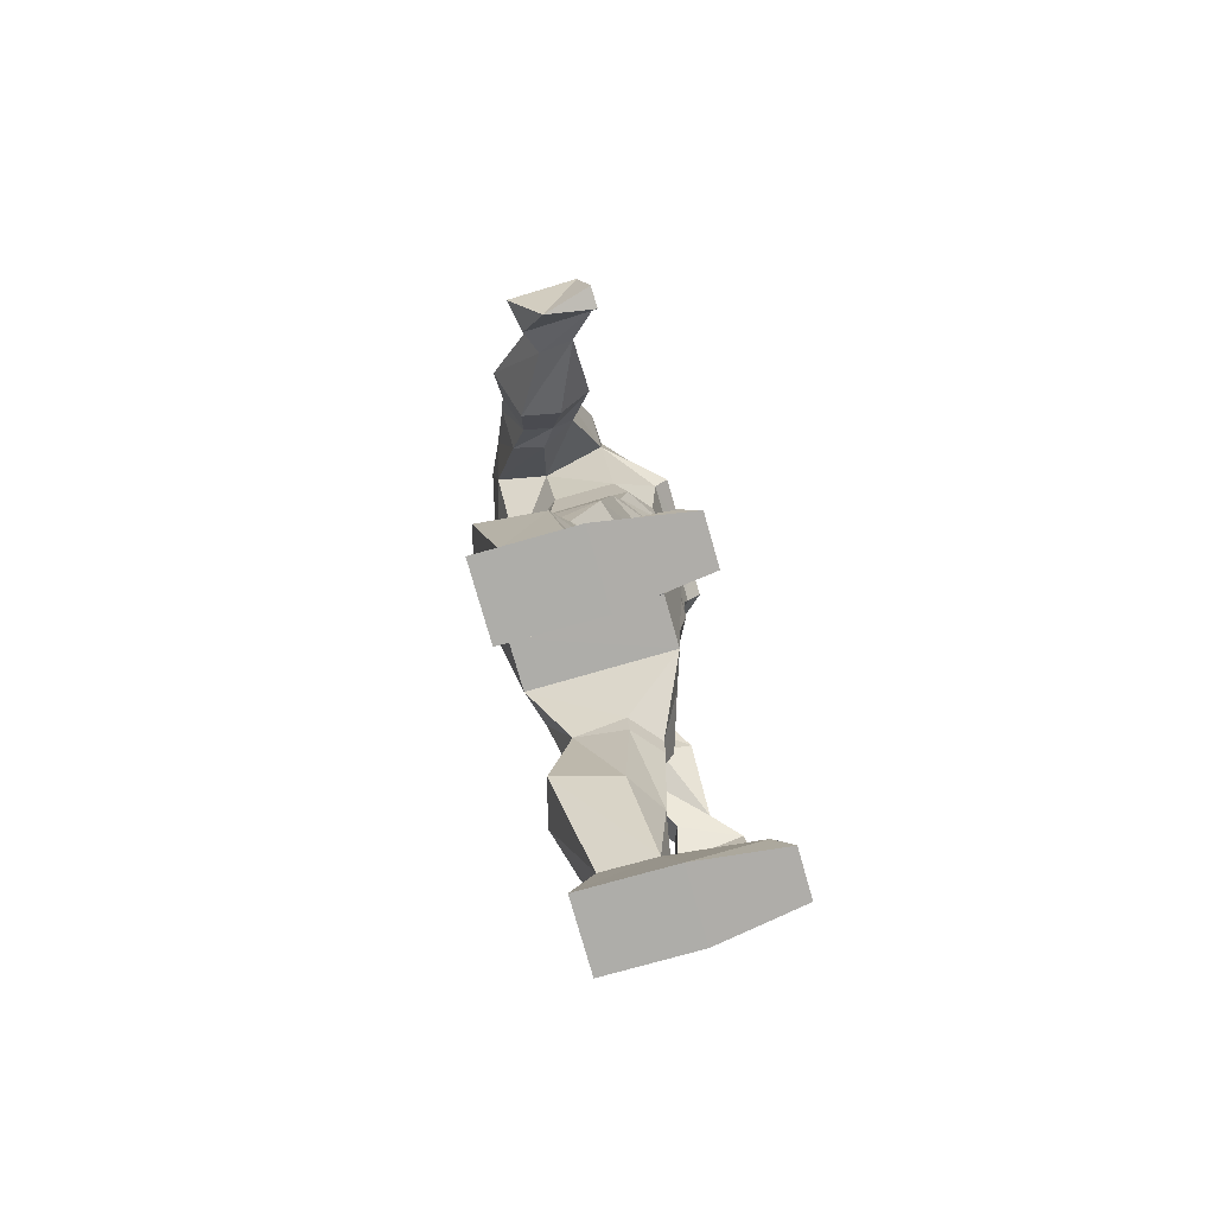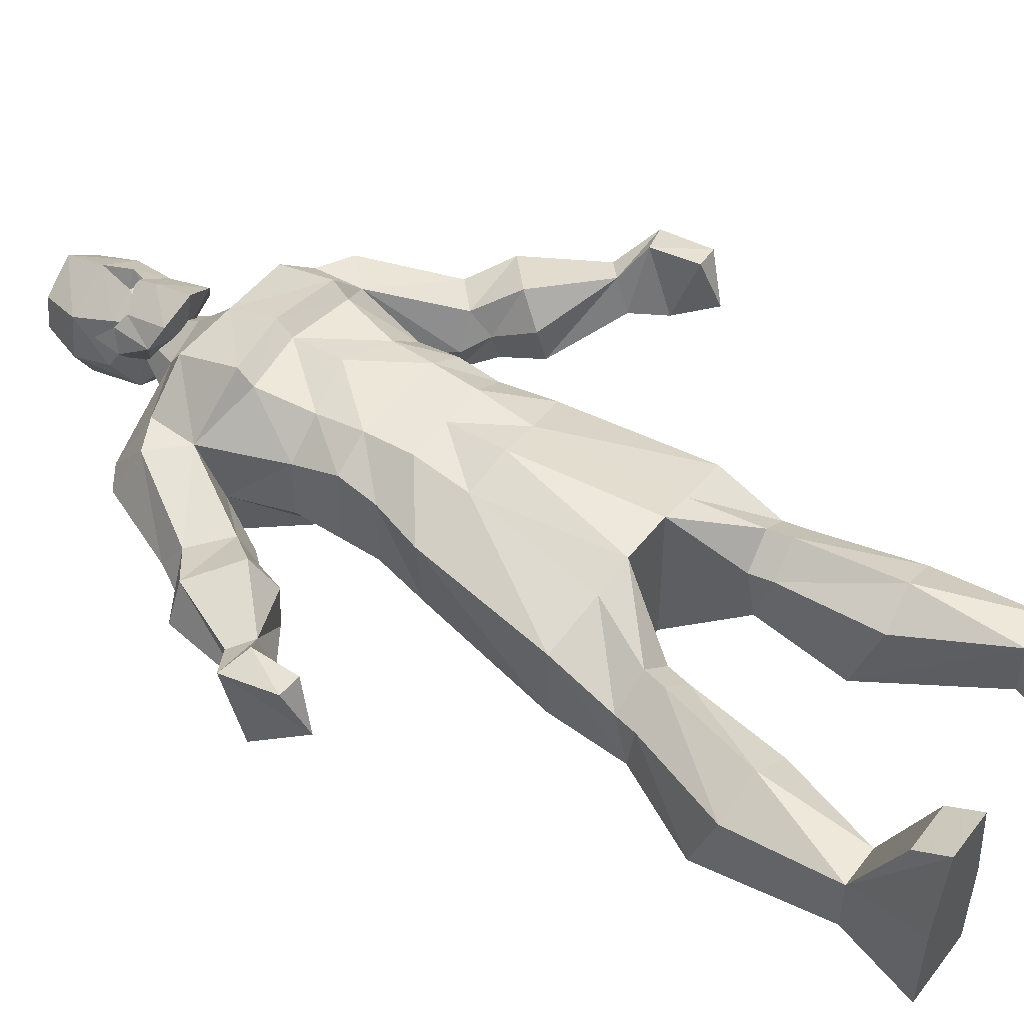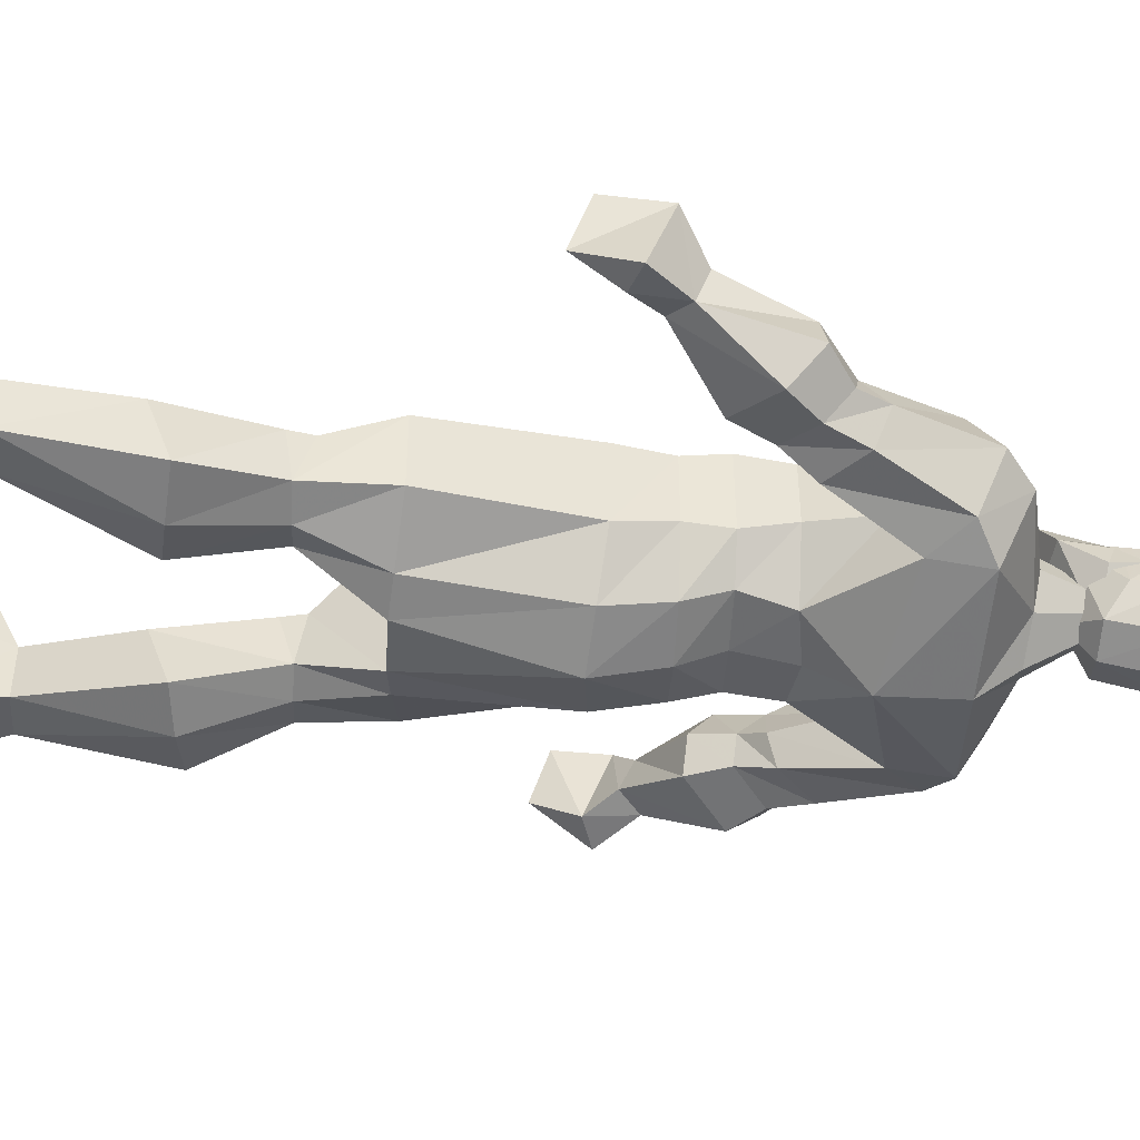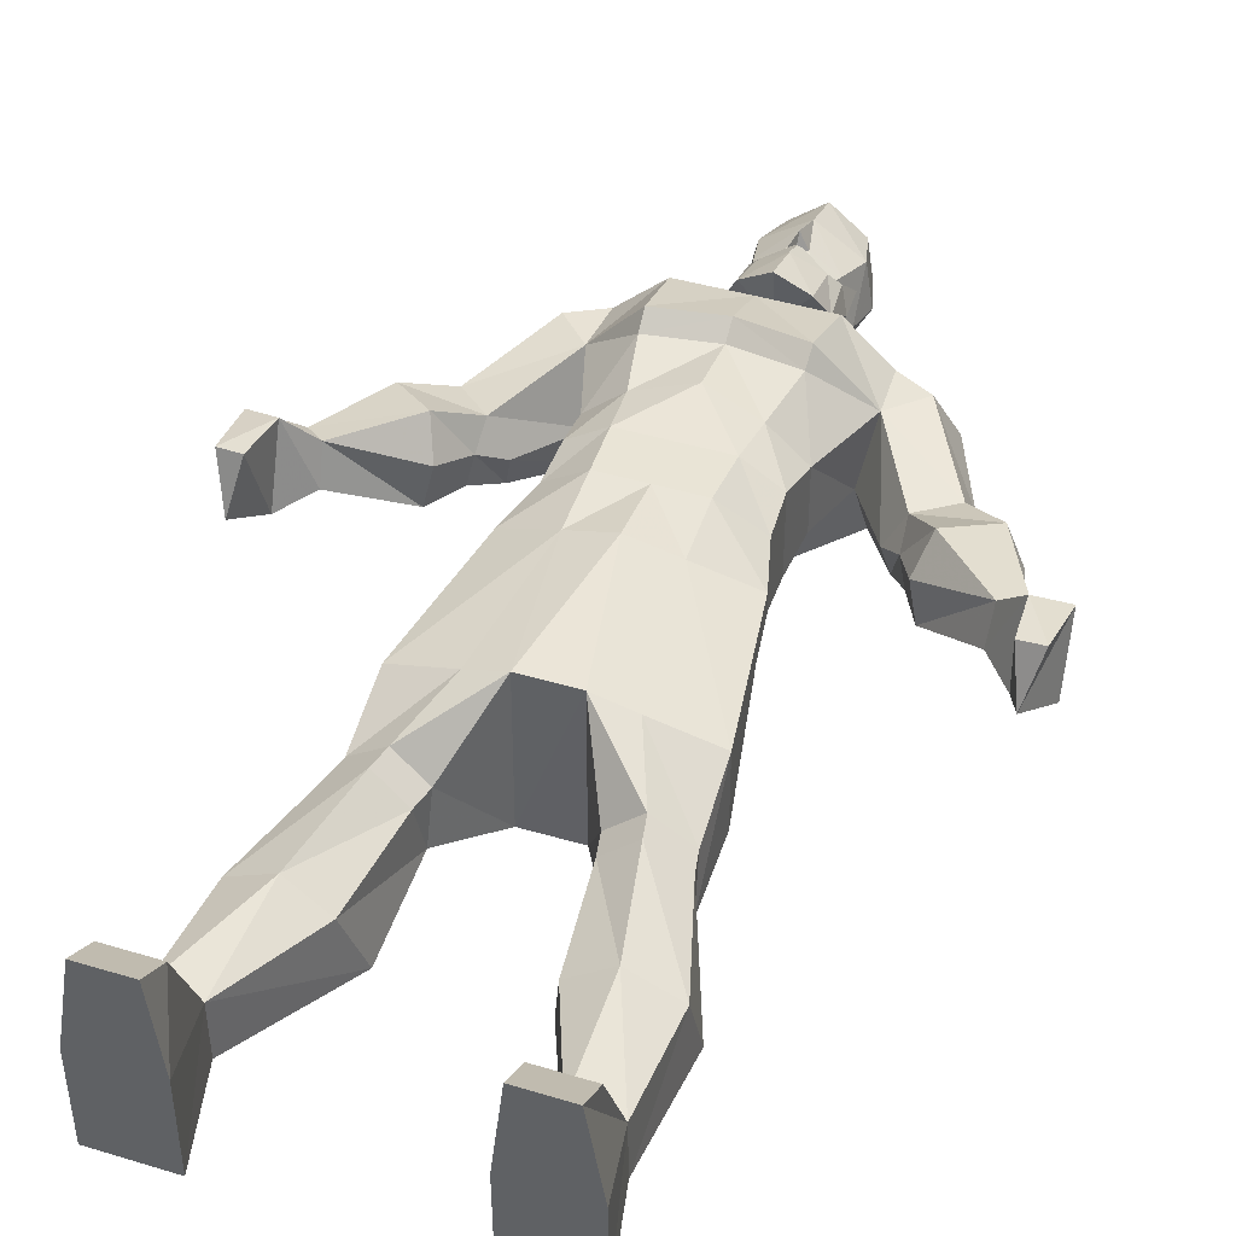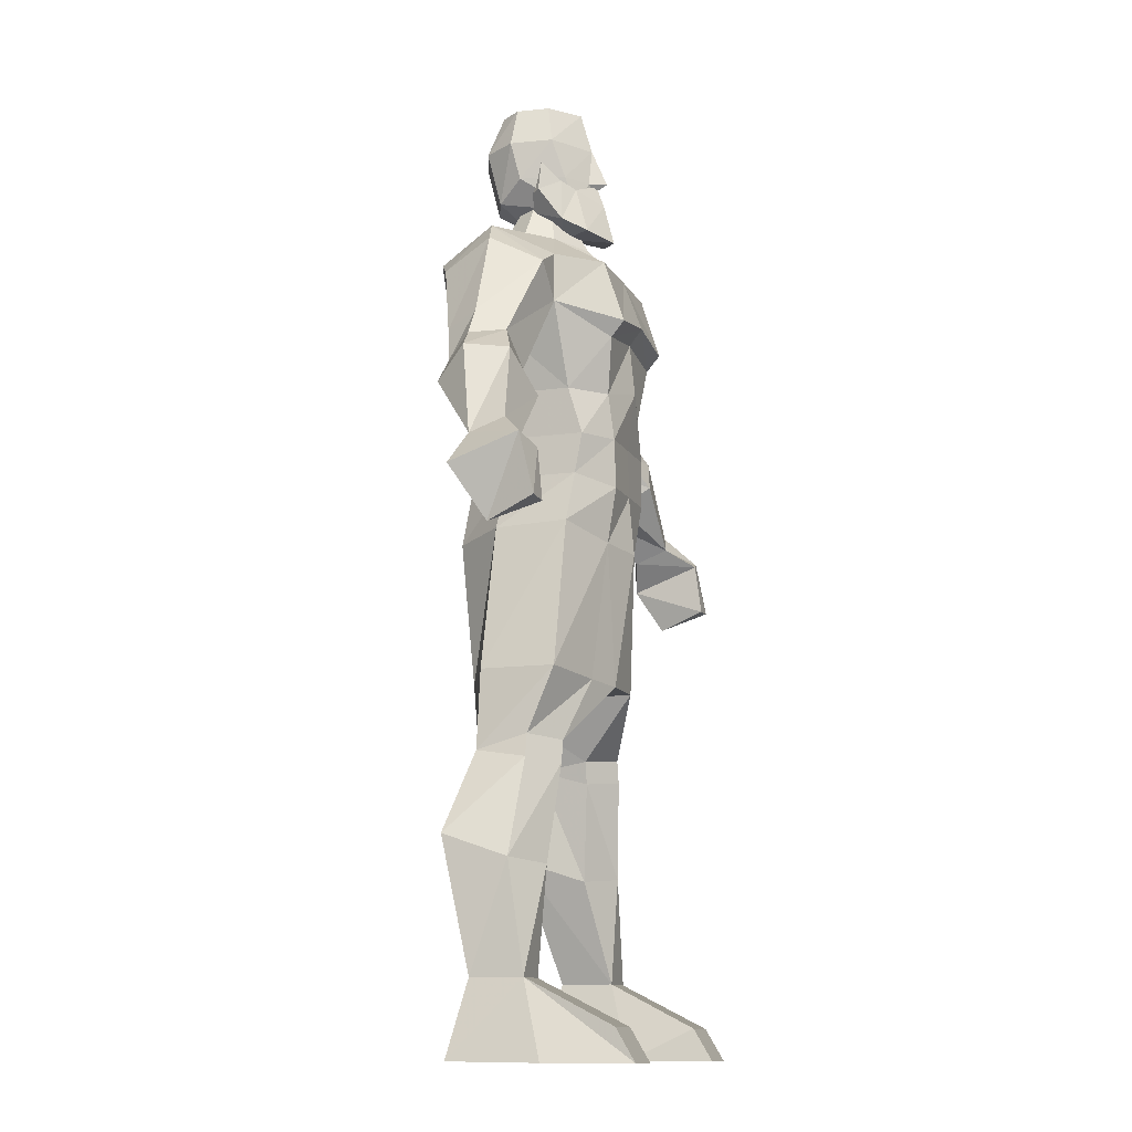
<metadata>
{"format":"obj","ext":"obj","renderer":"f3d","projection":"perspective","resolution":1024,"background":"white","views":[{"elev":-77.4,"azim":-74.1,"up":"+Y"},{"elev":49.4,"azim":-54.0,"up":"+Z"},{"elev":-45.7,"azim":86.9,"up":"+Z"},{"elev":43.0,"azim":19.8,"up":"+Z"},{"elev":-12.2,"azim":-71.6,"up":"+Y"}]}
</metadata>
<code>
o Mesh.003_Mesh_warrior
v 0.7157 0.03372 -0.1835
v 0.7157 0.02866 0.1685
v 0.4421 0.02866 0.1685
v 0.4421 0.03372 -0.1835
v 0.5021 0.3236 0.088
v 0.6558 0.3236 0.088
v 0.4819 0.1517 0.4249
v 0.4819 0.02775 0.4981
v 0.6604 0.02775 0.4981
v 0.6604 0.1517 0.4249
v 0.5001 0.3243 -0.1159
v 0.6589 0.3243 -0.1159
v 0.2982 0.7978 -0.2246
v 0.3436 0.7146 0.02652
v 0.6676 0.8353 -0.2246
v 0.4744 0.8157 -0.2725
v 0.6582 0.7466 0.02652
v 0.4918 0.7297 0.1182
v 0.5359 1.148 -0.1416
v 0.4062 1.147 -0.1791
v 0.545 1.117 0.05209
v 0.4148 1.103 0.1477
v 0.2898 1.147 -0.1416
v 0.2988 1.092 0.05209
v 0.5269 1.203 0.05209
v 0.3967 1.19 0.1477
v 0.2807 1.178 0.05209
v 0.5248 1.451 -0.1314
v 0.2981 1.428 -0.2416
v 0.5248 1.451 0.1549
v 0.2978 1.428 0.2287
v 0.1563 1.414 0.2767
v 0.1573 1.414 -0.2817
v 0.4359 2.015 0.1719
v 0.4093 2.01 -0.1163
v 0.2286 1.961 0.271
v 0.2685 1.982 -0.3069
v 0.05754 1.961 -0.3795
v 0.258 2.208 -0.267
v 0.3819 2.208 -0.07762
v 0.3819 2.208 0.1892
v 0.2274 2.176 0.3047
v 0.05754 2.175 0.3048
v 0.05754 1.944 0.3251
v 0.05754 2.207 -0.3219
v 0.3747 2.364 -0.09071
v 0.2618 2.364 -0.2166
v 0.3747 2.364 0.2155
v 0.2388 2.364 0.3022
v 0.05754 2.363 0.3023
v 0.05754 2.363 -0.2505
v 0.3898 2.541 -0.06979
v 0.2396 2.541 -0.2664
v 0.3898 2.541 0.1655
v 0.2549 2.541 0.2835
v 0.05754 2.589 0.3323
v 0.05754 2.565 -0.2999
v 0.4522 2.782 -0.09161
v 0.4787 2.851 -0.287
v 0.4929 2.859 0.1432
v 0.2988 2.756 0.3113
v 0.05754 2.792 0.3116
v 0.0589 2.755 -0.4058
v 1.11 1.917 0.3105
v 1.149 1.85 0.1222
v 1.196 1.922 0.3087
v 0.3117 3.057 0.2874
v 0.3012 2.818 0.3624
v 0.4802 3.051 0.1396
v 0.05754 2.856 0.3624
v 0.0575 3.057 0.2881
v 0.4762 3.052 -0.3196
v 0.05757 3.035 -0.4051
v 0.1922 3.225 0.04263
v 0.5587 3.163 -0.08702
v 0.05764 3.208 0.1383
v 0.191 3.204 -0.1898
v 0.05735 3.184 -0.2814
v 0.6073 2.98 -0.2558
v 0.6781 3.069 -0.05236
v 0.6093 2.981 0.1377
v 0.5999 2.532 -0.05357
v 0.6259 2.561 -0.1699
v 0.6692 2.54 0.08223
v 0.7638 2.689 -0.18
v 0.8149 2.741 -0.05335
v 0.7961 2.658 0.06225
v 0.6739 2.453 0.007414
v 0.6981 2.44 -0.1031
v 0.8261 2.549 -0.1529
v 0.8735 2.635 -0.05951
v 0.7382 2.312 0.05887
v 0.7698 2.296 -0.0858
v 0.9375 2.438 -0.1511
v 0.9996 2.551 -0.02878
v 0.7789 2.397 0.1803
v 0.9389 2.541 0.1276
v 1.003 2.173 0.1844
v 0.9958 2.12 0.05511
v 1.077 2.194 0.02373
v 1.078 2.24 0.1595
v 1.097 2.111 0.2885
v 1.095 2.013 0.02544
v 1.215 2.146 0.2604
v 1.218 2.053 -0.001553
v 0.05754 3.557 -0.041
v 0.2417 3.228 -0.06886
v -0.04392 1.413 -0.282
v -0.04341 1.414 0.2767
v -0.327 0.02685 0.1685
v -0.6006 0.02685 0.1685
v -0.6006 0.03191 -0.1835
v -0.327 0.03191 -0.1835
v -0.3871 0.3217 0.088
v -0.5407 0.3218 0.088
v -0.3668 0.1499 0.4249
v -0.5454 0.1499 0.4249
v -0.5454 0.02594 0.4981
v -0.3668 0.02594 0.4981
v -0.385 0.3225 -0.1159
v -0.5438 0.3225 -0.1159
v -0.1831 0.7959 -0.2246
v -0.2285 0.7128 0.02652
v -0.5525 0.8335 -0.2246
v -0.3594 0.8139 -0.2725
v -0.5431 0.7448 0.02652
v -0.3768 0.7279 0.1182
v -0.4209 1.146 -0.1416
v -0.2912 1.145 -0.1791
v -0.4299 1.115 0.05209
v -0.2997 1.102 0.1477
v -0.1747 1.145 -0.1416
v -0.1837 1.09 0.05209
v -0.4118 1.201 0.05209
v -0.2816 1.188 0.1477
v -0.1656 1.176 0.05209
v -0.4097 1.449 -0.1314
v -0.183 1.427 -0.2416
v -0.4097 1.449 0.1549
v -0.1828 1.426 0.2287
v -0.3208 2.014 0.1719
v -0.2942 2.009 -0.1163
v -0.1135 1.96 0.271
v -0.1534 1.981 -0.3069
v -0.2668 2.207 -0.07762
v -0.1429 2.207 -0.267
v -0.2668 2.207 0.1892
v -0.1124 2.175 0.3047
v -0.2596 2.363 -0.09071
v -0.1467 2.363 -0.2166
v -0.2596 2.363 0.2155
v -0.1237 2.363 0.3022
v -0.2747 2.541 -0.06979
v -0.1245 2.541 -0.2664
v -0.2747 2.541 0.1655
v -0.1398 2.541 0.2835
v -0.3371 2.782 -0.09276
v -0.3636 2.851 -0.2875
v -0.3778 2.859 0.1437
v -0.1838 2.756 0.3113
v -0.9953 1.917 0.3105
v -1.081 1.922 0.3087
v -1.034 1.85 0.1222
v -0.1862 2.818 0.3624
v -0.1966 3.056 0.2871
v -0.3651 3.051 0.1393
v -0.3612 3.052 -0.3203
v -0.07709 3.225 0.04249
v -0.07596 3.204 -0.1899
v -0.4461 3.163 -0.08654
v -0.4923 2.98 -0.2556
v -0.563 3.069 -0.05214
v -0.4942 2.982 0.1379
v -0.4848 2.532 -0.05357
v -0.5108 2.561 -0.1699
v -0.5541 2.54 0.08223
v -0.6487 2.689 -0.18
v -0.6998 2.741 -0.05335
v -0.681 2.658 0.06225
v -0.5589 2.453 0.007414
v -0.583 2.44 -0.1031
v -0.711 2.549 -0.1529
v -0.7584 2.635 -0.05951
v -0.6231 2.312 0.05887
v -0.6547 2.296 -0.0858
v -0.8224 2.438 -0.1511
v -0.8845 2.551 -0.02878
v -0.6638 2.397 0.1803
v -0.8238 2.541 0.1276
v -0.8883 2.173 0.1844
v -0.8807 2.12 0.05511
v -0.9616 2.194 0.02373
v -0.9634 2.24 0.1595
v -0.9823 2.111 0.2885
v -0.98 2.013 0.02544
v -1.1 2.146 0.2604
v -1.103 2.053 -0.001553
v -0.1266 3.228 -0.06853
v -0.04935 3.431 0.1245
v 0.05702 3.477 0.1765
v 0.05702 3.27 0.04254
v -0.05831 3.254 0.1735
v -0.1032 3.298 0.08219
v 0.05702 3.229 0.2489
v 0.05702 3.388 0.2077
v -0.08642 3.463 0.07344
v -0.1137 3.431 -0.01319
v 0.002275 3.401 -0.1536
v -0.1101 3.544 -0.001839
v 0.1634 3.431 0.1245
v 0.2173 3.298 0.08219
v 0.1724 3.254 0.1735
v 0.2277 3.431 -0.01319
v 0.2005 3.463 0.07344
v 0.1118 3.401 -0.1536
v 0.2241 3.544 -0.001839
v 0.2065 3.782 -0.111
v 0.05754 3.816 -0.06755
v 0.1848 3.787 0.01377
v 0.1556 3.778 -0.1851
v 0.05754 3.778 -0.2208
v 0.1697 3.377 -0.05349
v 0.05754 3.308 -0.09839
v 0.1782 3.403 -0.1916
v 0.05754 3.317 0.1712
v 0.1587 3.343 0.1241
v 0.05754 3.397 -0.2387
v 0.2539 3.627 -0.1223
v 0.2356 3.479 -0.0884
v 0.1857 3.617 -0.2442
v 0.2254 3.633 0.04225
v 0.1927 3.48 0.0871
v 0.05754 3.63 0.1569
v 0.09019 3.48 0.1544
v 0.05754 3.604 -0.2897
v 0.05754 3.792 0.1105
v 0.05754 3.482 0.2204
v 0.05754 3.451 0.1651
v -0.09138 3.782 -0.111
v -0.06974 3.787 0.01377
v -0.04049 3.778 -0.1851
v -0.0546 3.377 -0.05349
v -0.06312 3.403 -0.1916
v -0.04366 3.343 0.1241
v -0.1206 3.479 -0.0884
v -0.1388 3.627 -0.1223
v -0.07059 3.617 -0.2442
v -0.07758 3.48 0.0871
v -0.1103 3.633 0.04225
v 0.02489 3.48 0.1544
f 1 2 3 4
f 4 3 5
f 1 6 2
f 7 8 9 10
f 8 3 2 9
f 7 5 3 8
f 10 6 5 7
f 9 2 6 10
f 5 11 4
f 12 1 4 11
f 6 1 12
f 13 11 5 14
f 15 12 16
f 17 6 12 15
f 18 5 6 17
f 14 5 18
f 11 13 16 12
f 19 15 16 20
f 21 17 15 19
f 22 18 17 21
f 23 13 14 24
f 24 14 18 22
f 20 16 13 23
f 19 25 21
f 26 22 21 25
f 27 24 22 26
f 23 24 27
f 28 19 20 29
f 30 25 19 28
f 31 26 25 30
f 32 27 26 31
f 33 23 27 32
f 29 20 23 33
f 34 30 28 35
f 36 31 30 34
f 37 29 33 38
f 37 39 40 35
f 41 34 35 40
f 42 36 34 41
f 43 44 36 42
f 38 45 39 37
f 29 37 35 28
f 46 40 39 47
f 48 41 40 46
f 49 42 41 48
f 50 43 42 49
f 47 39 45 51
f 52 46 47 53
f 54 48 46 52
f 55 49 48 54
f 56 50 49 55
f 53 47 51 57
f 58 52 53 59
f 58 60 54 52
f 61 55 54 60
f 62 56 55 61
f 63 59 53 57
f 64 65 66
f 67 68 60 69
f 70 62 61 68
f 68 67 71 70
f 72 59 63 73
f 74 69 75
f 74 76 71
f 77 72 73 78
f 79 72 75 80
f 59 72 79
f 60 81 69
f 75 69 81 80
f 82 58 59 83
f 82 84 60 58
f 85 79 80 86
f 83 59 79 85
f 87 81 60 84
f 86 80 81 87
f 88 82 83 89
f 90 85 86 91
f 89 83 85 90
f 84 82 88
f 87 91 86
f 92 88 89 93
f 94 90 91 95
f 93 89 90 94
f 96 84 88 92
f 97 87 84 96
f 95 91 87 97
f 98 92 93 99
f 95 100 94
f 99 93 94 100
f 92 98 96
f 101 97 96 98
f 100 95 97 101
f 102 98 99 103
f 100 101 104 105
f 103 99 100 105
f 104 101 98 102
f 64 102 103 65
f 65 105 104 66
f 105 65 103
f 66 104 102 64
f 60 68 61
f 76 74 106
f 78 106 77
f 32 31 36 44
f 106 107 77
f 106 74 107
f 33 108 38
f 108 33 32 109
f 109 32 44
f 110 111 112 113
f 113 114 110
f 112 111 115
f 116 117 118 119
f 111 110 119 118
f 110 114 116 119
f 114 115 117 116
f 115 111 118 117
f 114 113 120
f 121 120 113 112
f 115 121 112
f 114 120 122 123
f 124 125 121
f 121 115 126 124
f 115 114 127 126
f 123 127 114
f 125 122 120 121
f 125 124 128 129
f 124 126 130 128
f 126 127 131 130
f 123 122 132 133
f 127 123 133 131
f 122 125 129 132
f 128 130 134
f 130 131 135 134
f 131 133 136 135
f 132 136 133
f 129 128 137 138
f 128 134 139 137
f 134 135 140 139
f 135 136 109 140
f 136 132 108 109
f 132 129 138 108
f 137 139 141 142
f 139 140 143 141
f 108 138 144 38
f 145 146 144 142
f 142 141 147 145
f 141 143 148 147
f 143 44 43 148
f 146 45 38 144
f 142 144 138 137
f 146 145 149 150
f 145 147 151 149
f 147 148 152 151
f 148 43 50 152
f 45 146 150 51
f 150 149 153 154
f 149 151 155 153
f 151 152 156 155
f 152 50 56 156
f 51 150 154 57
f 154 153 157 158
f 157 153 155 159
f 155 156 160 159
f 156 56 62 160
f 154 158 63 57
f 161 162 163
f 159 164 165 166
f 160 62 70 164
f 71 165 164 70
f 63 158 167 73
f 166 165 168
f 71 76 168
f 73 167 169 78
f 170 167 171 172
f 158 171 167
f 159 166 173
f 170 172 173 166
f 158 157 174 175
f 157 159 176 174
f 172 171 177 178
f 171 158 175 177
f 159 173 179 176
f 173 172 178 179
f 175 174 180 181
f 178 177 182 183
f 177 175 181 182
f 176 180 174
f 179 178 183
f 181 180 184 185
f 183 182 186 187
f 182 181 185 186
f 180 176 188 184
f 176 179 189 188
f 179 183 187 189
f 185 184 190 191
f 187 186 192
f 186 185 191 192
f 184 188 190
f 188 189 193 190
f 189 187 192 193
f 191 190 194 195
f 196 193 192 197
f 192 191 195 197
f 190 193 196 194
f 195 194 161 163
f 196 197 163 162
f 197 195 163
f 194 196 162 161
f 159 160 164
f 76 106 168
f 78 169 106
f 143 140 109 44
f 106 169 198
f 106 198 168
f 165 71 168
f 74 71 67
f 75 72 77
f 77 107 75
f 74 67 69
f 169 167 170
f 170 166 168
f 170 168 198
f 107 74 75
f 198 169 170
f 199 200 201
f 201 202 203
f 201 204 202
f 199 205 200
f 205 199 202
f 205 202 204
f 203 199 206 207
f 199 201 208 206
f 208 201 203 207
f 207 206 209
f 206 208 209
f 208 207 209
f 210 201 200
f 201 211 212
f 201 212 204
f 210 200 205
f 212 211 210
f 205 204 212
f 211 213 214 210
f 210 214 215 201
f 211 201 215 213
f 213 216 214
f 214 216 215
f 215 216 213
f 210 205 212
f 199 203 202
f 217 218 219
f 218 220 221
f 222 223 224
f 225 223 226
f 224 223 227
f 228 229 224 230
f 231 232 229 228
f 232 231 233 234
f 230 224 227 235
f 217 228 230 220
f 219 231 228 217
f 236 233 231 219
f 235 221 220 230
f 233 237 234
f 237 238 234
f 226 232 234 238
f 226 238 225
f 236 219 218
f 218 217 220
f 224 229 222
f 226 229 232
f 222 229 226
f 226 223 222
f 239 240 218
f 218 221 241
f 242 243 223
f 225 244 223
f 243 227 223
f 243 245 246 247
f 245 248 249 246
f 233 249 248 250
f 227 243 247 235
f 247 246 239 241
f 246 249 240 239
f 249 233 236 240
f 241 221 235 247
f 233 250 237
f 237 250 238
f 244 225 238 250
f 244 250 248
f 236 218 240
f 218 241 239
f 243 242 245
f 244 248 245
f 242 244 245
f 244 242 223

</code>
